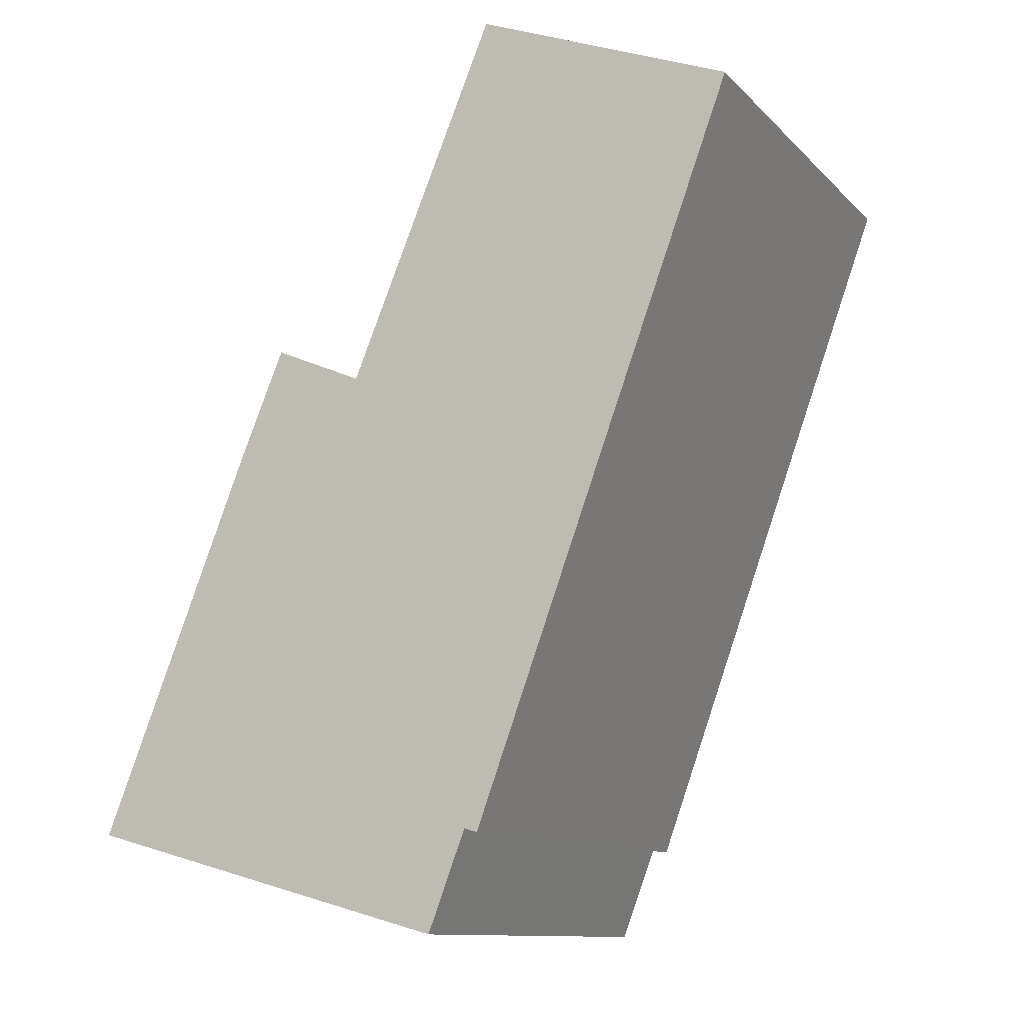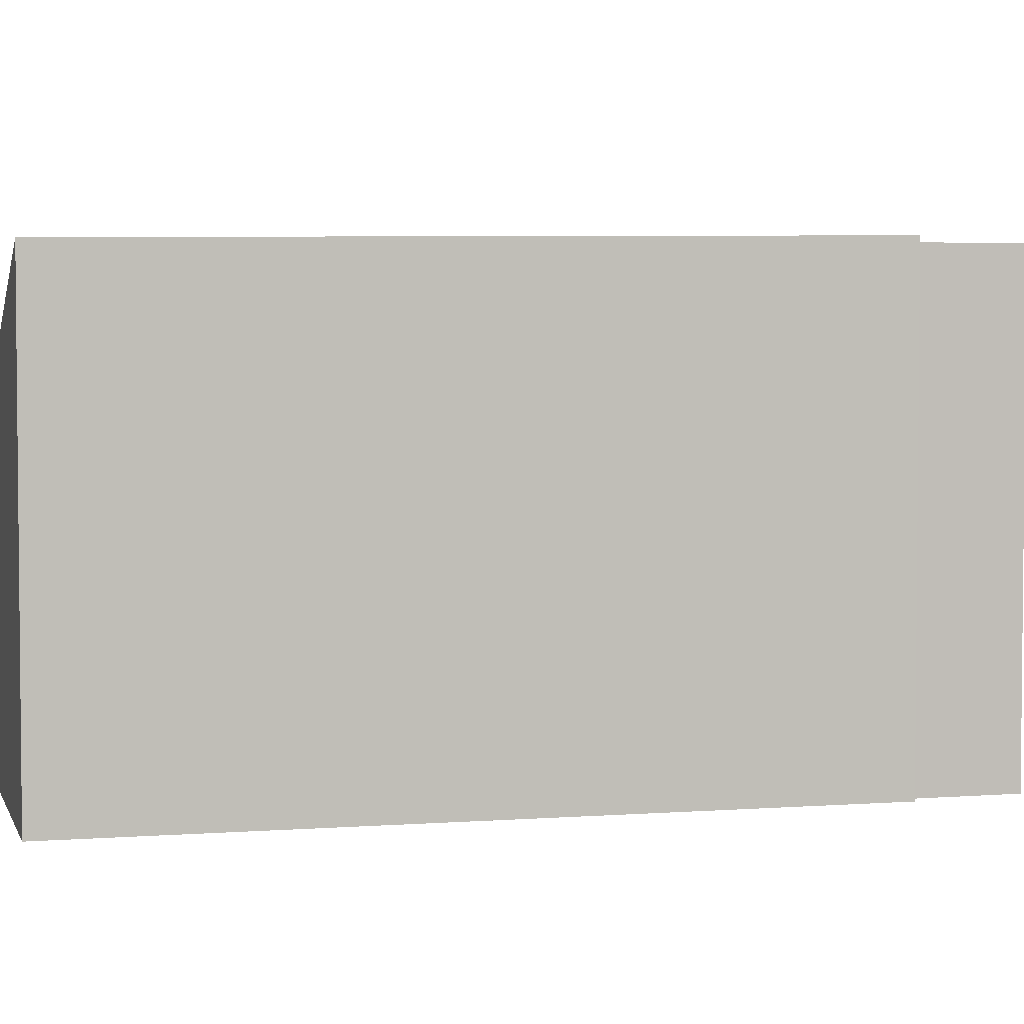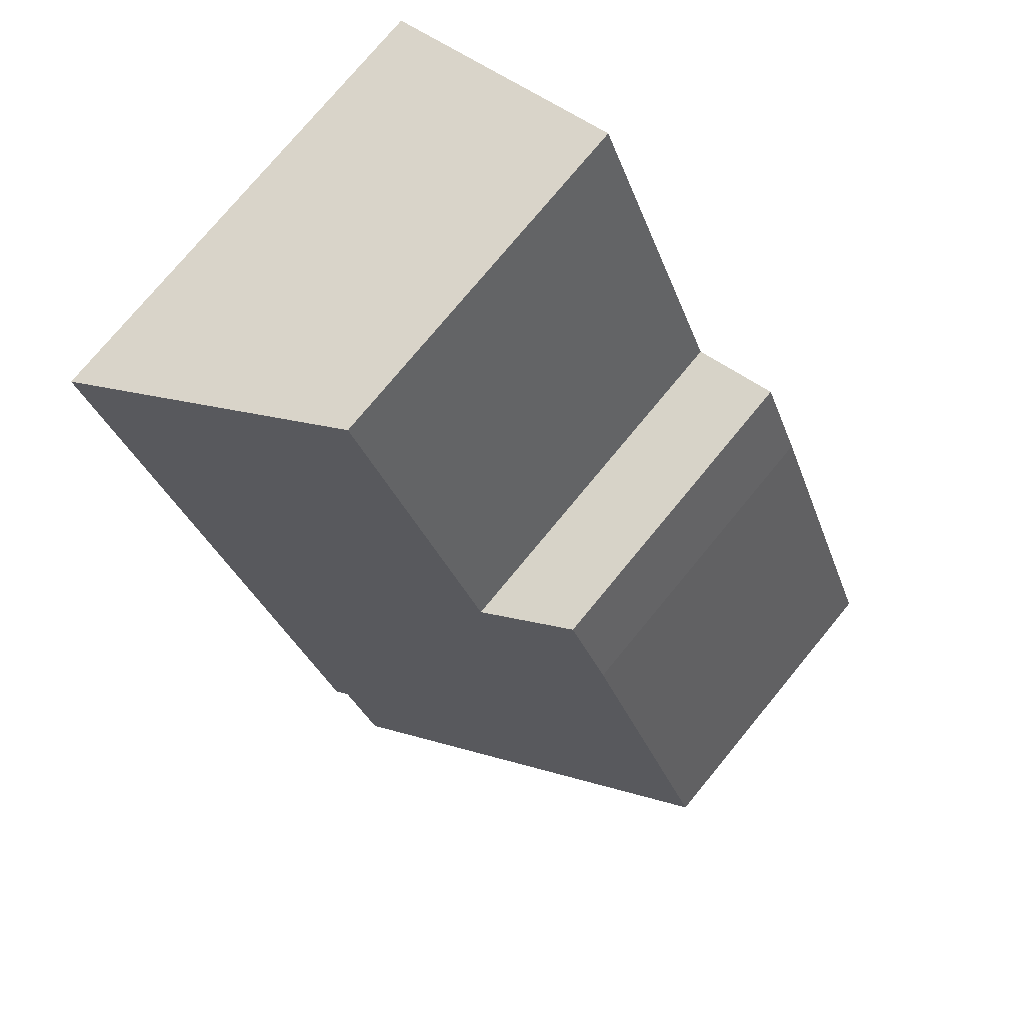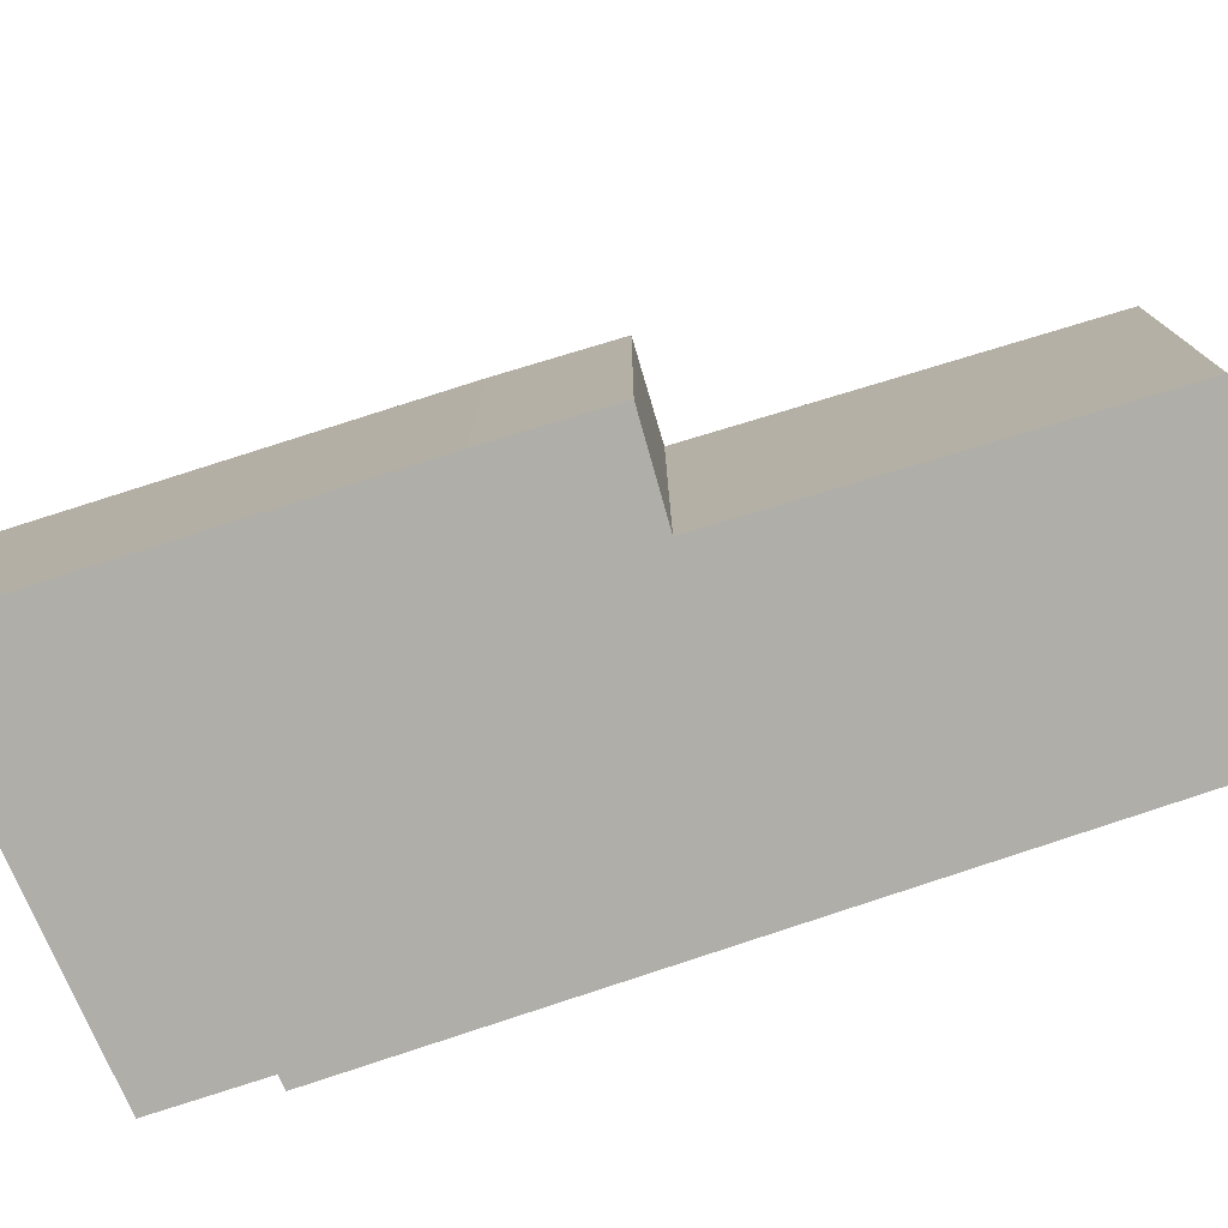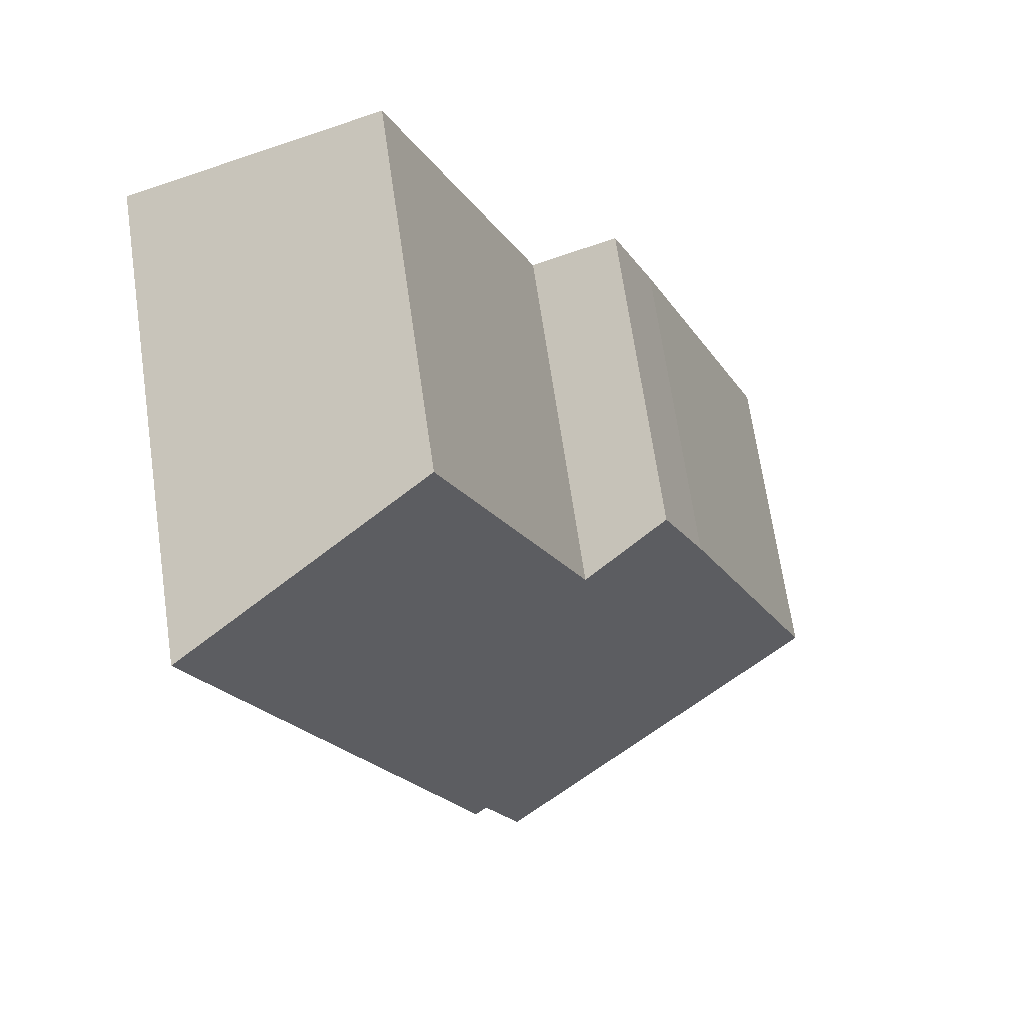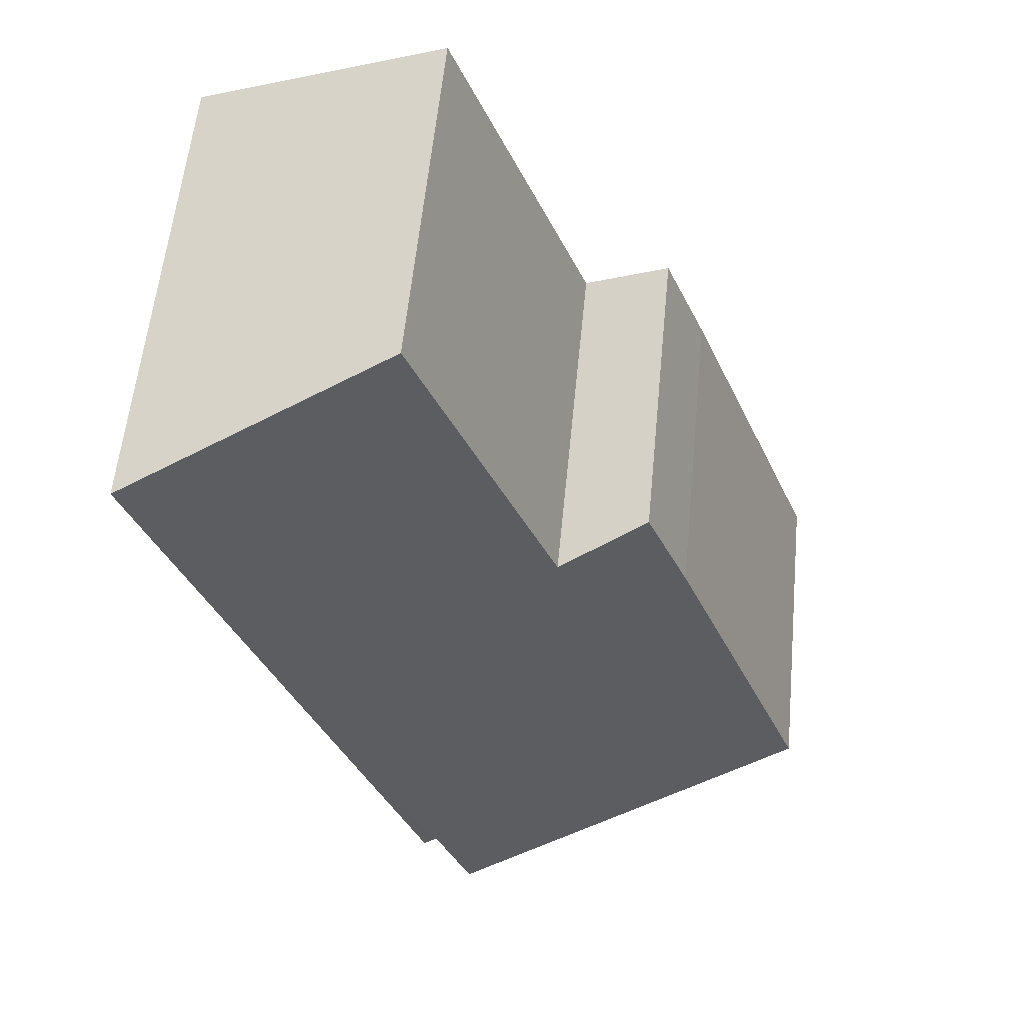
<metadata>
{"format":"obj","ext":"obj","renderer":"f3d","projection":"perspective","resolution":1024,"background":"white","views":[{"elev":-11.3,"azim":25.4,"up":"+Z"},{"elev":3.5,"azim":95.9,"up":"+Y"},{"elev":75.9,"azim":-140.5,"up":"+Z"},{"elev":-77.5,"azim":-51.0,"up":"+Y"},{"elev":69.3,"azim":171.7,"up":"+Z"},{"elev":58.4,"azim":-174.4,"up":"+Z"}]}
</metadata>
<code>
v  0 5.091 3.117e-16
v  6.341 7.51 -0.039
v  5.759 7.523 -1.571
v  3.02 5.075 7.611
v  4.402 5.692 7.019
v  2.328 5.068 5.938
v  6.472 7.565 -0.077
v  7.4 7.565 2.23
v  6.546 7.597 -0.098
v  10.63 7.447 11.03
v  6.668 5.708 12.55
v  5.759 9.62e-17 -1.571
v  0 0 0
v  6.546 6.001e-18 -0.098
v  6.341 2.388e-18 -0.039
v  6.472 4.715e-18 -0.077
v  2.328 -3.636e-16 5.938
v  3.02 -4.66e-16 7.611
v  6.668 -7.682e-16 12.55
v  4.402 -4.298e-16 7.019
v  10.63 -6.755e-16 11.03
v  7.4 -1.365e-16 2.23
g defaultobject
f 1 2 3
f 4 5 6
f 7 8 9
f 8 7 2
f 8 2 1
f 8 1 6
f 8 6 5
f 8 5 10
f 10 5 11
f 12 1 3
f 1 12 13
f 14 7 9
f 7 14 2
f 2 14 15
f 15 14 16
f 13 6 1
f 6 13 17
f 6 18 4
f 18 6 17
f 5 19 11
f 19 5 20
f 4 20 5
f 20 4 18
f 11 21 10
f 21 11 19
f 21 8 10
f 8 21 22
f 8 22 9
f 9 22 14
f 2 12 3
f 12 2 15
f 22 16 14
f 16 22 15
f 19 20 21
f 15 13 12
f 13 15 22
f 13 22 21
f 13 21 20
f 13 20 17
f 17 20 18

</code>
